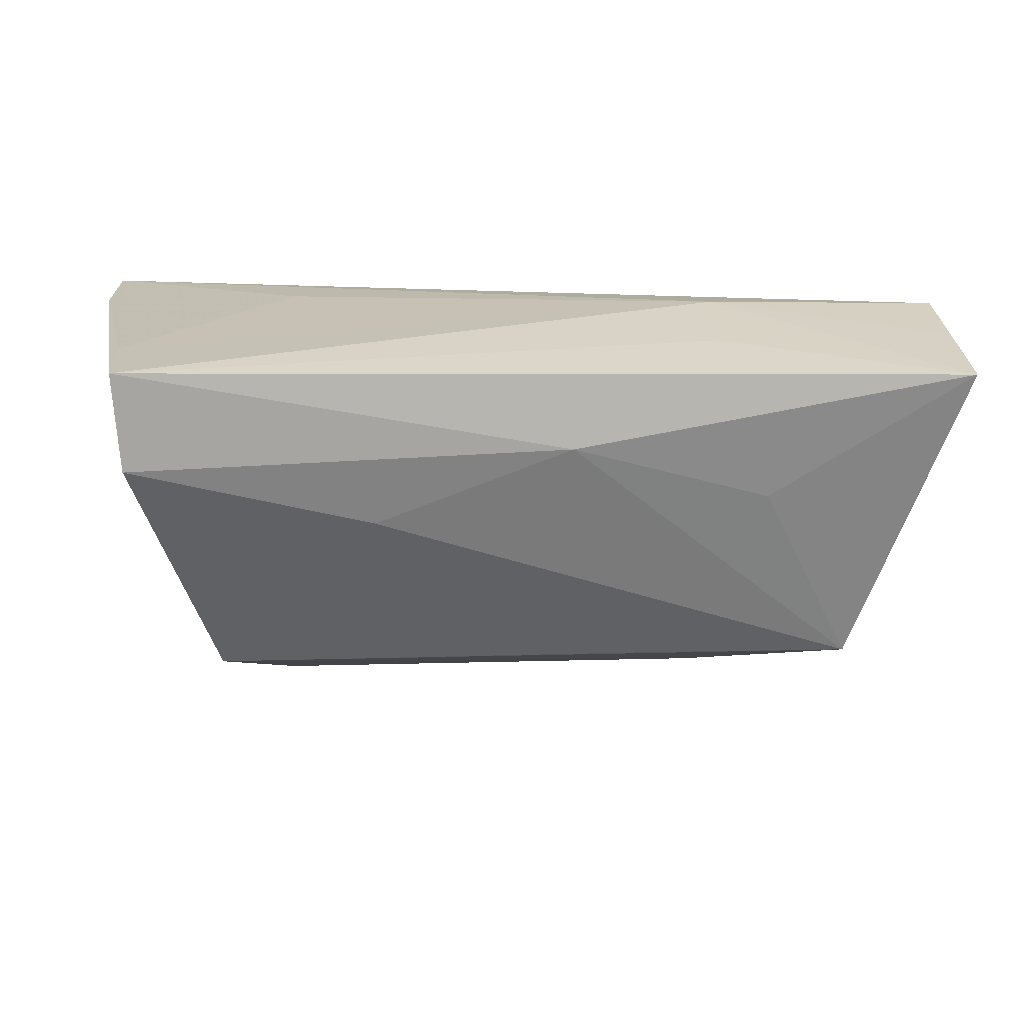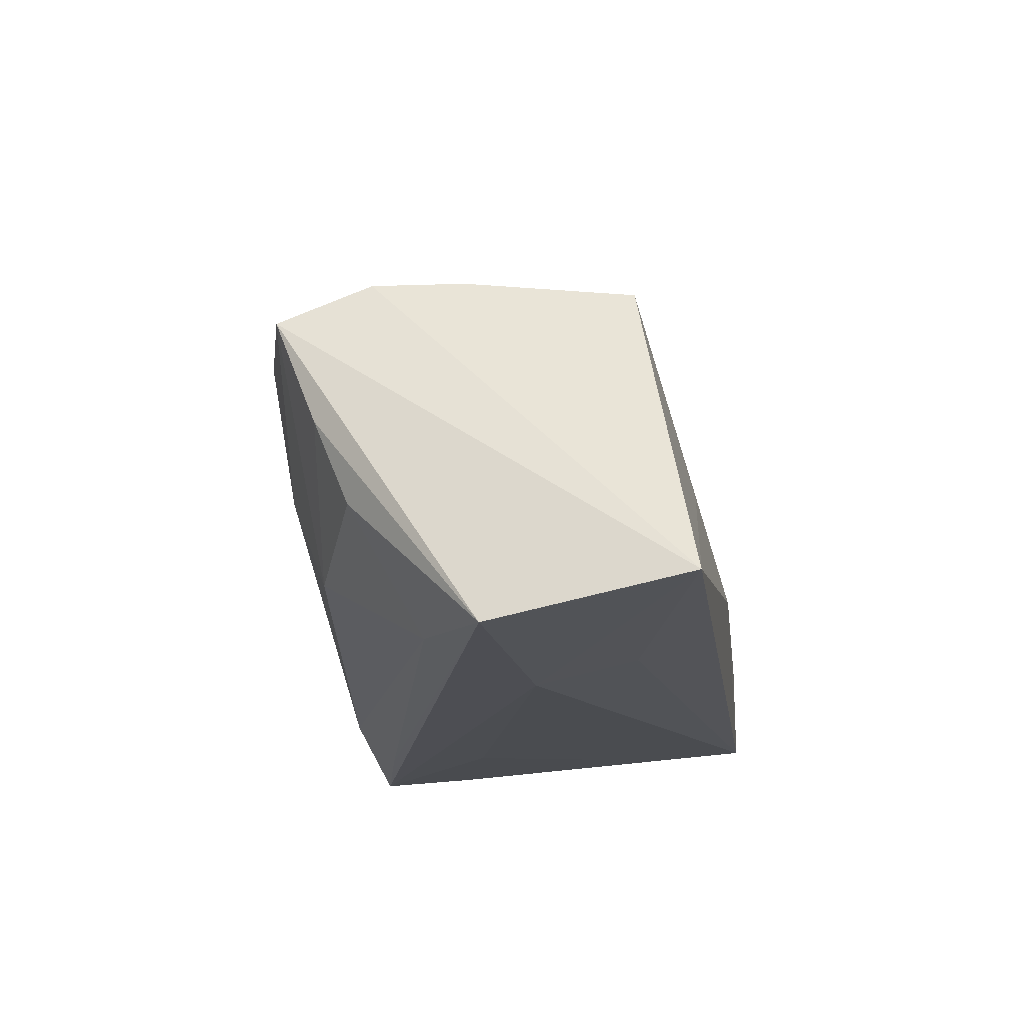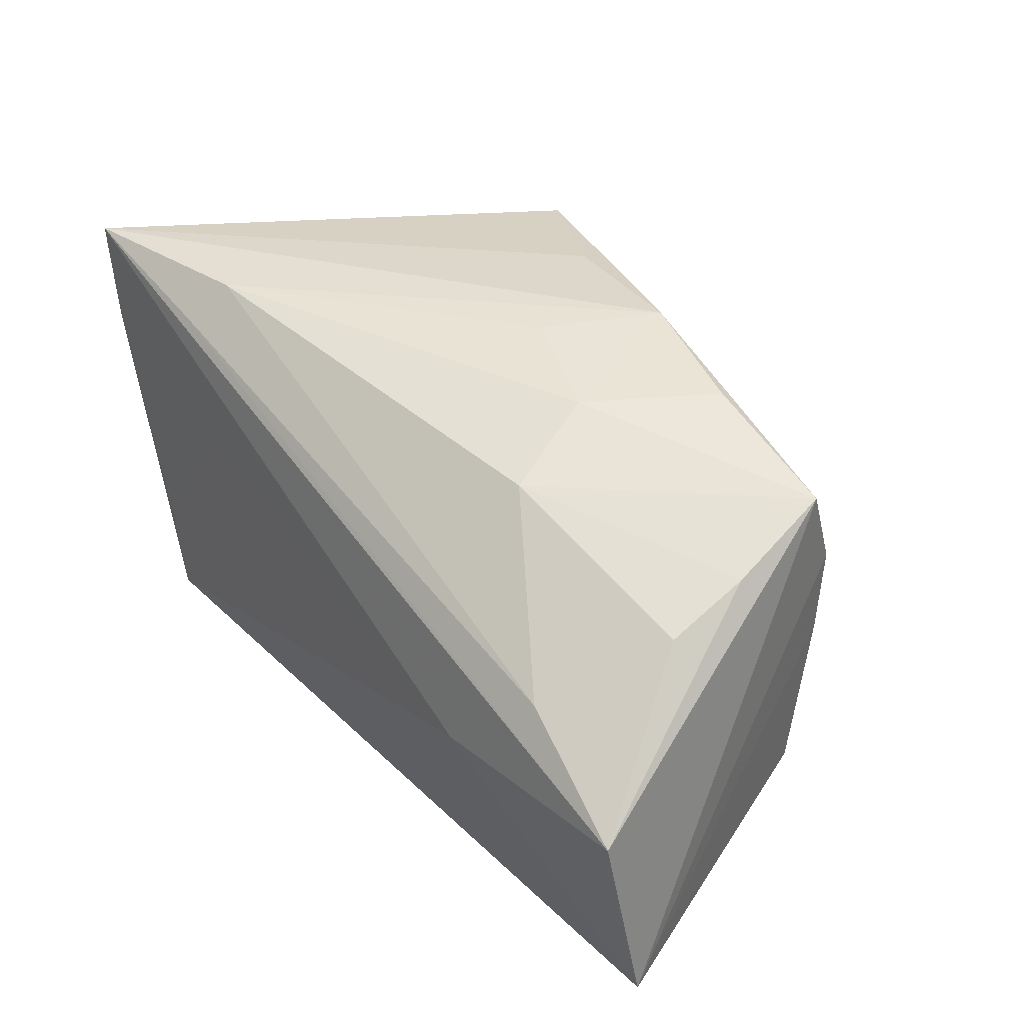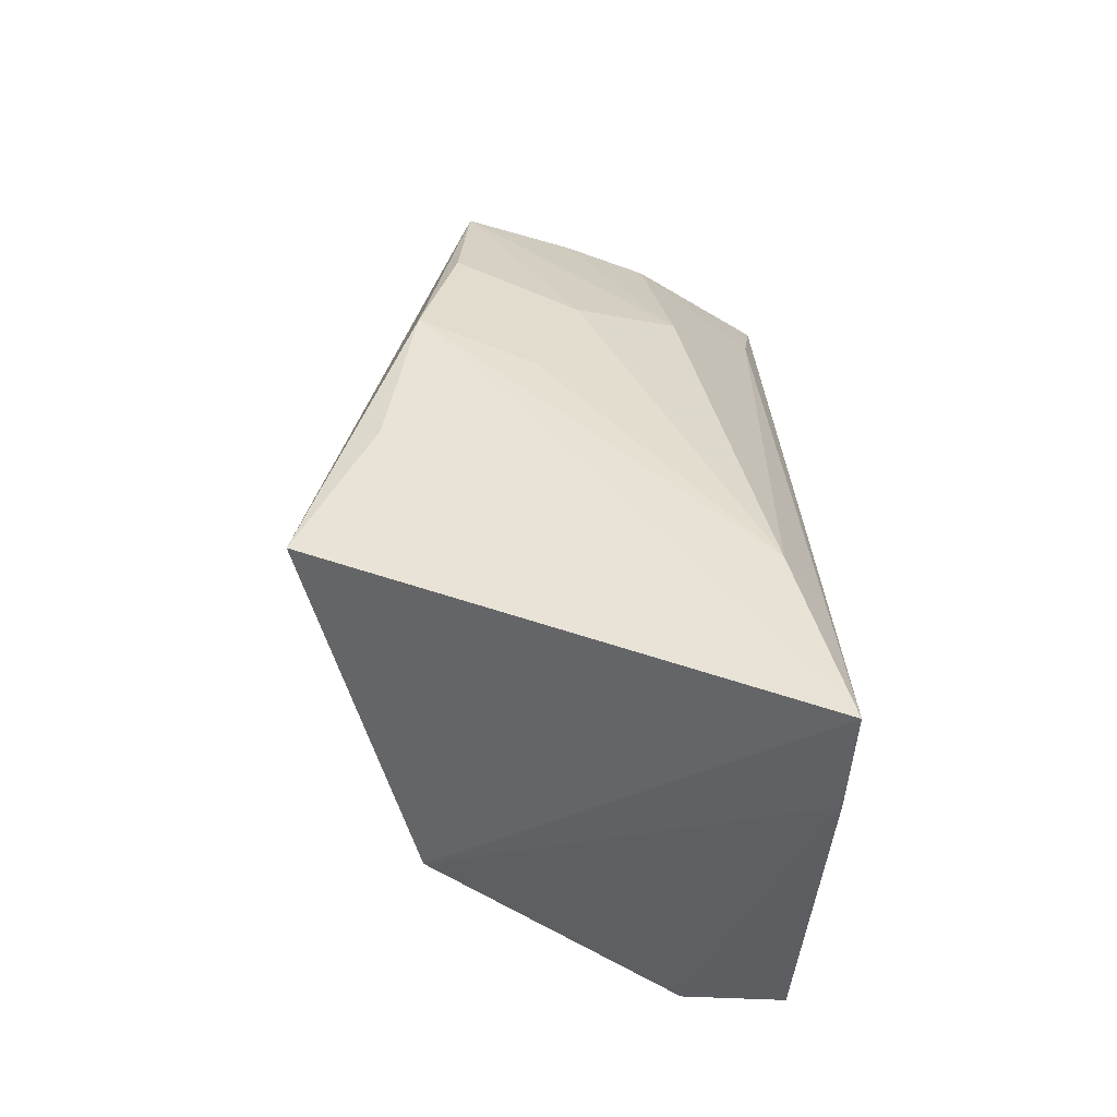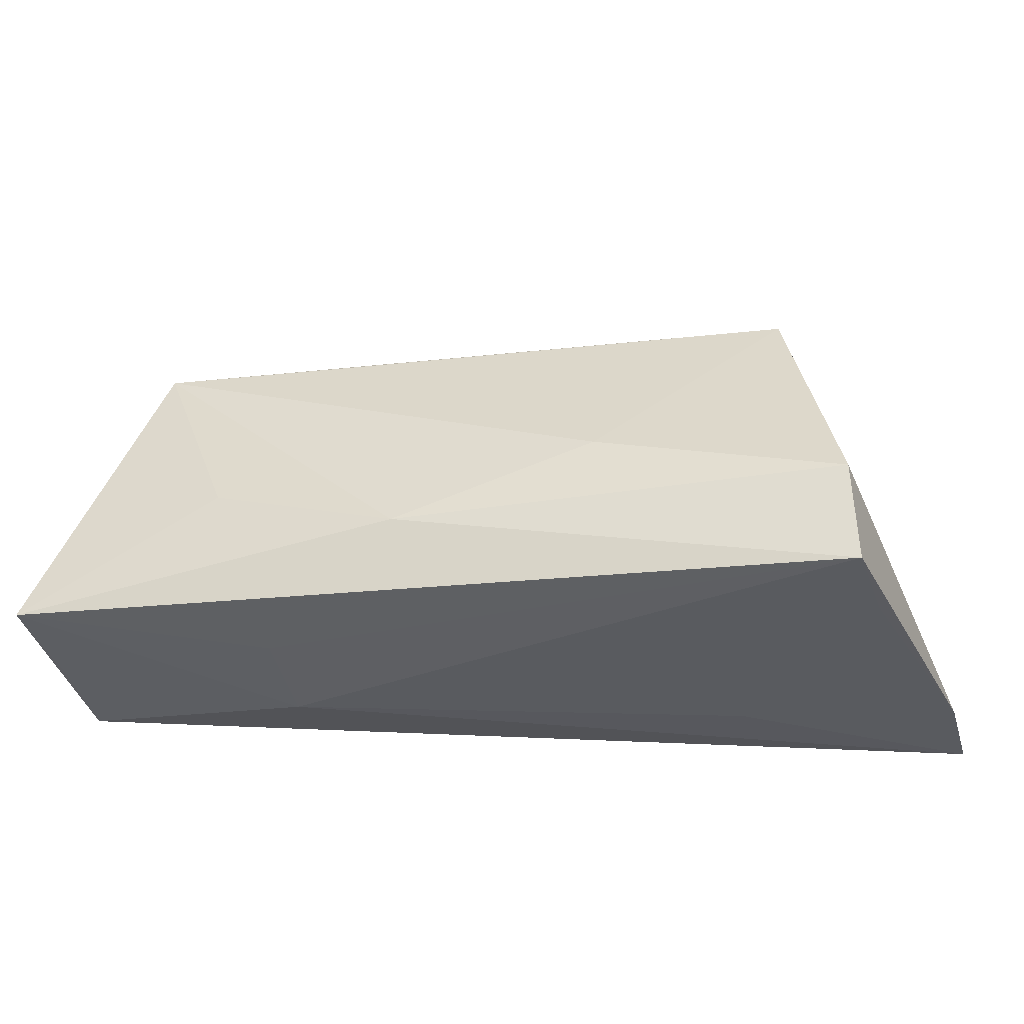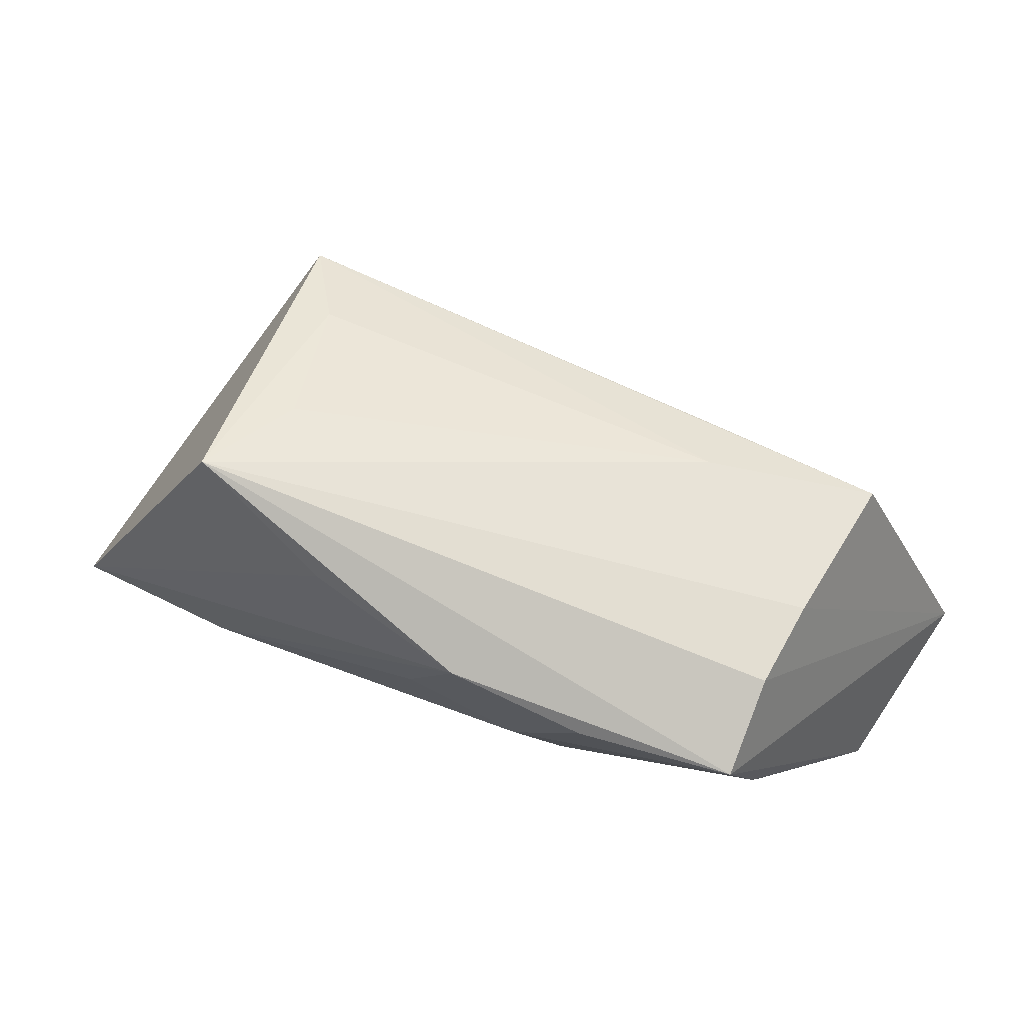
<metadata>
{"format":"obj","ext":"obj","renderer":"f3d","projection":"perspective","resolution":1024,"background":"white","views":[{"elev":-74.4,"azim":-177.9,"up":"+Y"},{"elev":-15.7,"azim":-80.5,"up":"+Z"},{"elev":33.3,"azim":-126.7,"up":"+Y"},{"elev":41.8,"azim":89.9,"up":"+Y"},{"elev":-28.9,"azim":13.6,"up":"+Z"},{"elev":63.9,"azim":-147.7,"up":"+Z"}]}
</metadata>
<code>
v -0.04645 0.01438 0.003922
v 0.05329 0.02798 -0.02327
v -0.01096 0.02801 0.02138
v -0.027 -0.01969 -0.02061
v -0.009159 -0.02925 -0.01013
v 0.02965 0.02729 -0.01789
v -0.03921 0.003017 -0.01988
v 0.02843 -0.003955 0.02457
v -0.03207 -0.02716 -0.003075
v -0.0271 0.0251 0.01747
v 0.008725 0.02725 0.02467
v -0.01775 0.02462 0.002856
v -0.04238 -0.00198 0.02107
v -0.04485 0.01963 0.01656
v 0.01474 -0.02621 -0.001133
v -0.05606 -0.02925 -0.01733
v 0.05275 0.01507 -0.02262
v 0.03647 -0.01276 0.02041
v -0.04193 -0.02152 0.01853
v 0.02577 0.02517 0.03359
v -0.05494 -0.01658 -0.01983
v -0.01895 -0.01915 0.01889
v -0.02728 -0.007793 -0.02327
v -0.003798 0.02718 0.007847
v -0.02176 0.01936 -0.009
v -0.02304 -0.01258 0.02223
v -0.04643 0.01032 -0.00592
v 0.03301 0.02276 -0.02244
v -0.04298 0.008858 0.02126
v 0.04571 -0.01525 -0.0214
v 0.04424 -0.02687 -0.008691
v 0.04475 -0.0269 -0.02067
v 0.0266 0.008284 -0.02327
v 0.0221 0.01198 0.02998
v -0.05508 -0.006144 -0.02178
f 16 14 35
f 3 14 20
f 31 32 17
f 16 32 5
f 5 32 31
f 2 20 18
f 31 17 18
f 18 17 2
f 20 14 29
f 29 14 16
f 23 35 2
f 11 20 2
f 2 3 11
f 11 3 20
f 9 19 16
f 16 5 9
f 9 5 19
f 15 5 31
f 19 5 15
f 31 18 15
f 8 18 20
f 20 29 13
f 16 19 13
f 13 29 16
f 27 7 35
f 25 7 27
f 6 3 2
f 6 7 25
f 12 25 14
f 12 6 25
f 4 32 16
f 16 23 4
f 4 23 32
f 16 35 21
f 21 23 16
f 35 23 21
f 33 23 2
f 22 18 19
f 19 15 22
f 22 15 18
f 34 8 20
f 19 18 26
f 18 8 26
f 8 34 26
f 26 34 20
f 20 13 26
f 26 13 19
f 2 35 28
f 35 7 28
f 28 6 2
f 7 6 28
f 14 25 1
f 25 27 1
f 1 35 14
f 1 27 35
f 14 3 10
f 10 12 14
f 3 12 10
f 3 6 24
f 24 12 3
f 6 12 24
f 32 23 30
f 23 33 30
f 30 17 32
f 2 17 30
f 30 33 2

</code>
